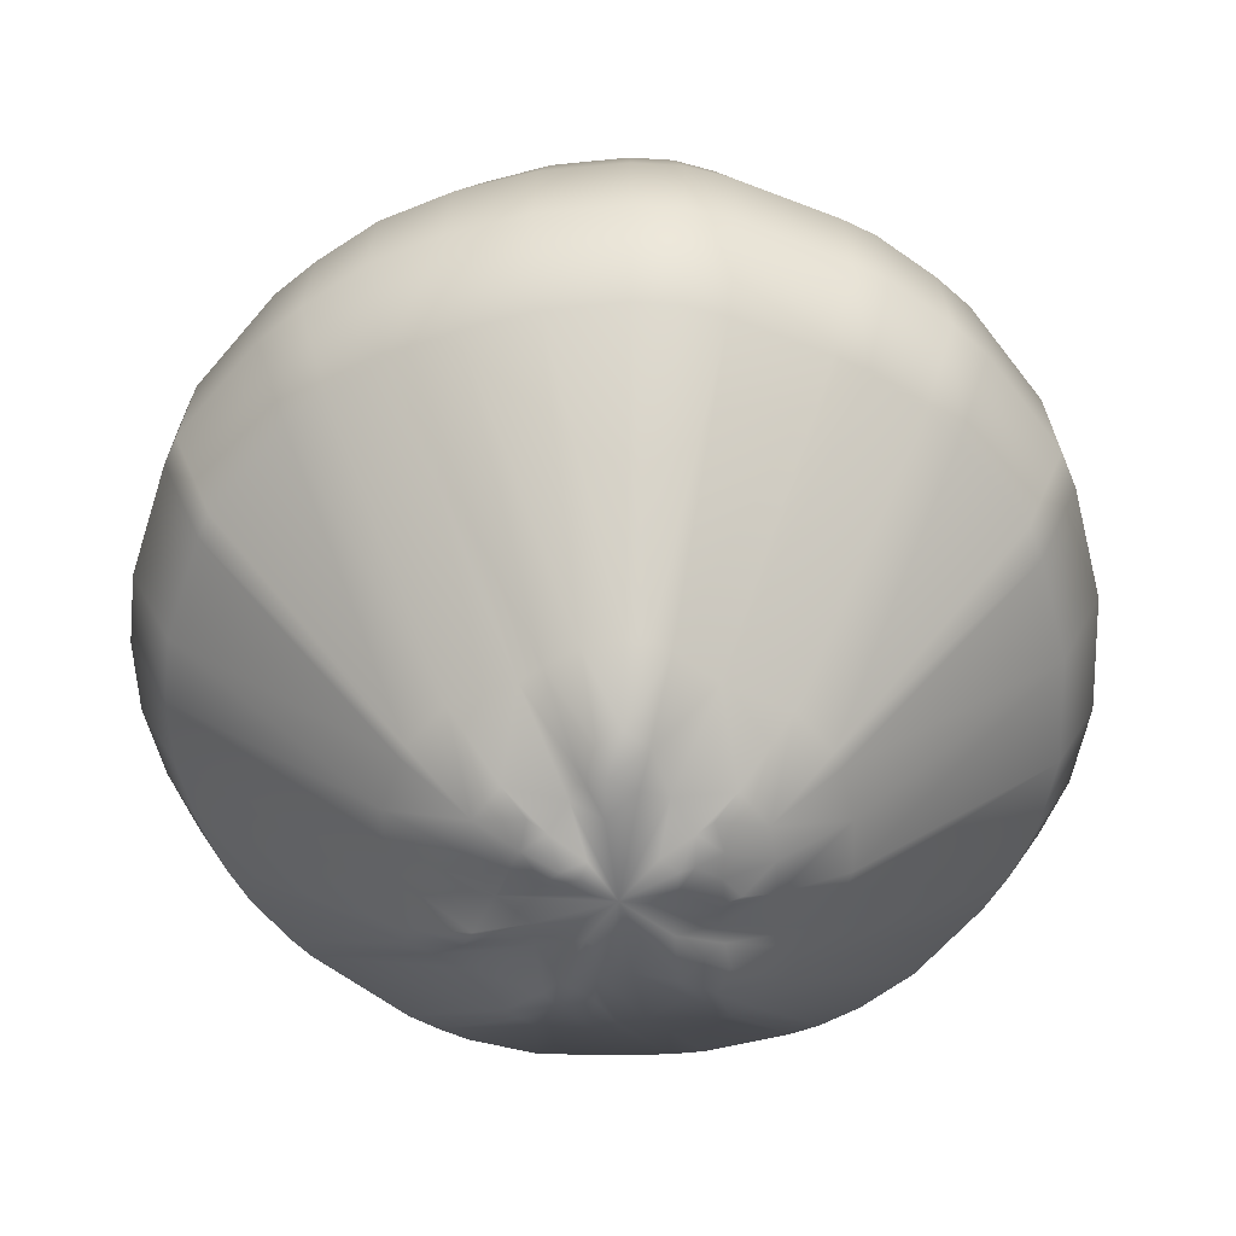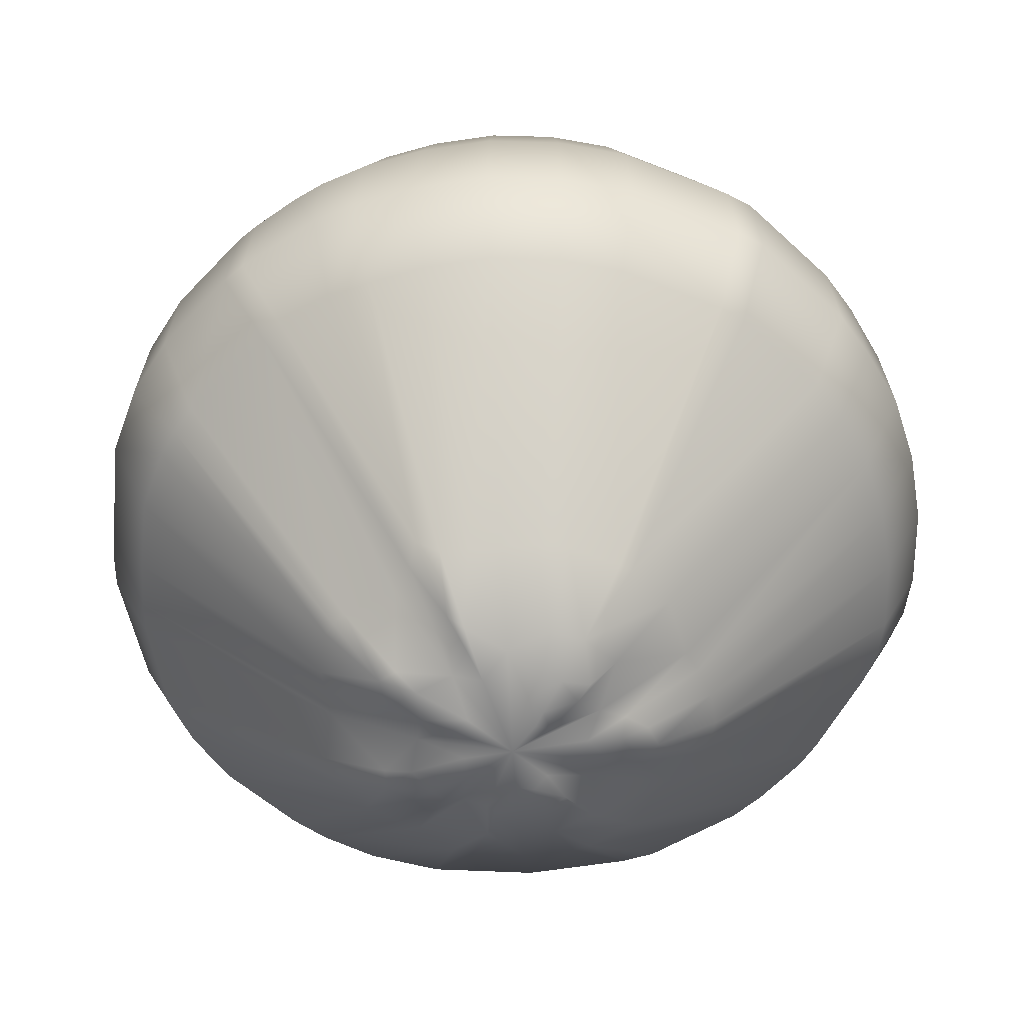
<metadata>
{"format":"obj","ext":"obj","renderer":"f3d","projection":"perspective","resolution":1024,"background":"white","views":[{"elev":-57.6,"azim":-117.9,"up":"+Y"},{"elev":-57.0,"azim":147.3,"up":"+Y"}]}
</metadata>
<code>
g default
v -0.1068 -0.6478 -0.3407
v -0.649 -0.2852 -0.3241
v 0.346 -0.2852 0.645
v -0.1651 0.518 -0.5201
v -0.5249 0.5184 -0.142
v 0.3407 0.5177 0.4348
v -0.272 0.6948 -0.08598
v 0.19 0.6893 0.2543
v 0.04093 -0.7527 -0.1588
v -0.1706 -0.7491 0.06727
v -0.07004 -0.7487 0.1683
v 0.2112 -0.2854 -0.6887
v 0.1697 -0.7357 -0.1136
v -0.1678 -0.7491 -0.05596
v 0.06321 0.7064 -0.2428
v 0.7403 0.06612 -0.2436
v 0.02087 0.066 -0.7864
v -0.4328 0.06611 -0.656
v -0.7759 0.0661 -0.01614
v -0.007637 0.06612 0.788
v 0.4858 0.5248 -0.1596
v -0.3018 0.5249 -0.4161
v -0.5108 0.5242 -0.01109
v -0.005317 0.5245 0.5175
v 0.4199 0.5243 0.2942
v 0.1809 0.7228 0.06416
v 0.2897 -0.6463 -0.2131
v 0.2047 -0.6484 -0.2822
v 0.1046 -0.6479 -0.342
v -0.3446 -0.6473 -0.09473
v -0.3339 -0.6482 0.1128
v -0.2783 -0.6475 0.2233
v 0.1006 -0.6479 0.3447
v 0.2226 -0.647 0.2865
v 0.3313 -0.648 0.1226
v 0.36 -0.6469 -0.008779
v 0.6652 -0.2857 -0.2634
v 0.5809 -0.2854 -0.423
v 0.4239 -0.2853 -0.5839
v -0.1943 -0.6514 -0.2682
v -0.3308 -0.6454 -0.1651
v -0.7126 -0.2858 0.04265
v -0.2989 -0.6475 0.1991
v -0.5555 -0.2855 0.4459
v -0.413 -0.2855 0.5755
v -0.00369 -0.6513 0.3331
v 0.1763 -0.6453 0.3292
v 0.3661 -0.6454 0.04693
v 0.7183 -0.2852 0.09127
v 0.7194 -0.2854 -0.02303
v 0.7053 0.06606 -0.3346
v 0.4808 0.5235 -0.1929
v 0.6326 0.06597 -0.4604
v 0.4383 0.5185 -0.3198
v 0.2298 0.06602 -0.7495
v 0.4609 0.06606 -0.6349
v 0.306 0.5239 -0.4207
v -0.2395 0.06597 -0.7466
v -0.7567 0.06596 -0.201
v -0.7061 0.06593 -0.3526
v -0.777 0.0661 0.04649
v -0.5154 0.5236 0.0334
v -0.6045 0.06598 0.4853
v -0.4189 0.5198 0.3361
v -0.4495 0.06599 0.6265
v -0.3108 0.5197 0.4332
v -0.2652 0.06597 0.7329
v 0.49 0.06596 0.6208
v 0.3764 0.06593 0.7017
v 0.7833 0.06595 -0.02524
v 0.5478 0.5175 -0.01567
v 0.2137 0.7035 -0.1222
v 0.218 0.7042 -0.1422
v 0.1568 0.5209 -0.5143
v -0.4968 0.517 -0.2478
v -0.1967 0.7184 0.1554
v -0.1374 0.717 0.1936
v 0.2648 0.5172 0.4933
v 0.3105 0.6978 0.02044
v 0.3239 0.6858 0.001731
v -0.04699 -0.7491 -0.1768
v -0.003733 -0.7777 -0.06685
v -0.03281 -0.7687 -0.06898
v -0.1615 -0.7472 -0.1073
v -0.133 -0.7569 0.1045
v -0.08144 -0.7741 0.05591
v -0.03894 -0.7525 0.1481
v 0.1993 -0.7459 0.005093
v -0.007866 0.7654 -0.0896
v -0.1019 0.764 0.07036
v 0.6791 -0.2857 -0.2235
v 0.3288 -0.6239 -0.1949
v 0.6223 -0.2855 -0.3588
v 0.2516 -0.6477 -0.2468
v 0.5128 -0.2853 -0.5039
v 0.1555 -0.6483 -0.3158
v 0.3205 -0.2854 -0.6457
v 0.009319 -0.648 -0.3599
v 0.01916 -0.2855 -0.7224
v -0.01445 -0.648 -0.3614
v -0.2198 -0.2855 -0.6856
v -0.02817 -0.2855 -0.725
v -0.2975 -0.2856 -0.6541
v -0.3969 -0.2857 -0.6017
v -0.2347 -0.65 -0.2484
v -0.4884 -0.2857 -0.5275
v -0.2863 -0.6476 -0.2141
v -0.5737 -0.2855 -0.4359
v -0.3446 -0.6459 -0.1307
v -0.6949 -0.2854 -0.1848
v -0.68 -0.2853 -0.2551
v -0.3299 -0.651 -0.007664
v -0.7117 -0.2857 -0.01487
v -0.6958 -0.2857 0.1549
v -0.678 -0.2856 0.2233
v -0.5963 -0.2855 0.3968
v -0.2061 -0.6478 0.2863
v -0.123 -0.6478 0.333
v -0.08877 -0.6482 0.342
v -0.2436 -0.2855 0.6729
v -0.007043 -0.2858 0.7228
v -0.1138 -0.2856 0.7126
v 0.03528 -0.6504 0.3389
v 0.06828 -0.2857 0.7193
v 0.24 -0.2854 0.6888
v 0.2068 -0.6461 0.3066
v 0.4499 -0.2854 0.5702
v 0.411 -0.2853 0.6041
v 0.2711 -0.651 0.1899
v 0.5847 -0.2857 0.4105
v 0.5523 -0.2857 0.4586
v 0.3012 -0.6497 0.1552
v 0.6296 -0.2856 0.332
v 0.6913 -0.2854 0.2082
v 0.3657 -0.6458 0.02007
v 0.7212 -0.2853 0.03643
v 0.3144 -0.651 -0.1039
v 0.6432 -0.1164 -0.4681
v 0.6781 0.066 -0.3908
v 0.4689 -0.1164 -0.6458
v 0.5579 0.06602 -0.548
v 0.2337 -0.1164 -0.7622
v 0.3485 0.06605 -0.7023
v 0.02124 -0.1164 -0.7997
v -0.2436 -0.1164 -0.7592
v -0.03064 0.066 -0.7893
v -0.3243 0.06602 -0.7127
v -0.4406 -0.1164 -0.6678
v -0.5324 0.06608 -0.5751
v -0.7177 -0.1164 -0.3584
v -0.7695 -0.1164 -0.2043
v -0.7399 0.06594 -0.2775
v -0.6248 0.06598 -0.4749
v -0.7898 -0.1164 -0.01641
v -0.791 -0.1164 0.04724
v -0.7584 0.06601 0.1687
v -0.7387 0.06598 0.2432
v -0.6147 -0.1164 0.4935
v -0.649 0.06597 0.4318
v -0.457 -0.1164 0.6371
v -0.2696 -0.1164 0.7452
v -0.1899 0.06598 0.7611
v -0.007756 -0.1164 0.8023
v -0.1239 0.06602 0.7767
v 0.07439 0.0661 0.7841
v 0.3826 -0.1164 0.7133
v 0.4548 -0.1164 0.6682
v 0.4474 0.06594 0.6573
v 0.2613 0.06597 0.7499
v 0.6022 0.06611 0.4999
v 0.6374 0.06611 0.4474
v 0.7814 0.06593 0.09924
v 0.7527 0.06597 0.2267
v 0.7964 -0.1164 -0.02576
v 0.7533 0.06611 -0.1996
v 0.6328 0.3022 -0.2508
v 0.5541 0.3016 -0.4036
v 0.467 0.519 -0.2731
v 0.6458 0.3022 -0.2125
v 0.4033 0.302 -0.5554
v 0.3797 0.5213 -0.3694
v 0.2012 0.3018 -0.6563
v 0.2321 0.5229 -0.4726
v 0.01823 0.3018 -0.6887
v -0.2095 0.3016 -0.6542
v -0.0216 0.5201 -0.5453
v -0.3773 0.3022 -0.5724
v -0.2198 0.5195 -0.4909
v -0.3627 0.5215 -0.3867
v -0.663 0.3016 -0.1765
v -0.5172 0.5184 -0.1948
v -0.6194 0.3014 -0.3093
v -0.4365 0.5179 -0.329
v -0.6781 0.3022 0.04085
v -0.5216 0.5193 0.1194
v -0.5298 0.3017 0.4253
v -0.4501 0.5197 0.2996
v -0.513 0.5181 0.1711
v -0.3939 0.3017 0.5489
v -0.006722 0.3022 0.6874
v -0.0881 0.5191 0.5327
v -0.186 0.5178 0.5101
v 0.05336 0.5221 0.5269
v 0.4293 0.3016 0.5443
v 0.3303 0.3014 0.6156
v 0.152 0.5183 0.5279
v 0.5254 0.3022 0.4365
v 0.3983 0.5236 0.334
v 0.4635 0.5217 0.2404
v 0.6856 0.3014 0.08706
v 0.5498 0.517 0.06975
v 0.5246 0.5184 0.1567
v 0.6866 0.3016 -0.02181
v 0.1711 0.7187 -0.08895
v 0.3156 0.6446 -0.2309
v 0.1052 0.6532 -0.3551
v 0.05536 0.7329 -0.1569
v -0.1174 0.6427 -0.3826
v 0.004238 0.7202 -0.2402
v -0.08321 0.7124 -0.2325
v -0.1703 0.6669 -0.2334
v -0.06203 0.7382 -0.1157
v -0.3793 0.6441 -0.1091
v -0.265 0.7079 -0.1098
v -0.17 0.7194 -0.1378
v -0.2947 0.6647 -0.007572
v -0.2416 0.7113 0.07591
v -0.3236 0.6491 0.2155
v -0.2211 0.6489 0.3082
v -0.07965 0.7041 0.2564
v -0.003726 0.6656 0.2958
v -0.06048 0.6951 0.2621
v 0.04236 0.7261 0.1866
v 0.2006 0.6403 0.3731
v 0.2493 0.6417 0.3255
v 0.159 0.7086 0.2421
v 0.09295 0.6921 0.2879
v 0.2434 0.6649 0.1688
v 0.1017 0.7346 0.1112
v 0.2609 0.709 0.06867
v 0.4087 0.6408 -0.007037
v 0.1623 0.7306 -0.01314
v 0.1173 -0.7517 -0.08406
v 0.2297 -0.7139 -0.144
v 0.1941 -0.723 -0.1449
v 0.1086 -0.7342 -0.1496
v 0.03606 -0.7644 -0.1052
v 0.06574 -0.7293 -0.2219
v 6.6e-05 -0.7739 -0.09764
v 0.003146 -0.7587 -0.1614
v -0.06727 -0.7274 -0.2288
v -0.04477 -0.7589 -0.1406
v -0.09748 -0.7374 -0.1337
v -0.1455 -0.7327 -0.1419
v -0.1957 -0.727 -0.1401
v -0.2279 -0.7268 -0.06845
v -0.2341 -0.7233 -0.1166
v 0.001106 -0.781 0.000246
v -0.1061 -0.7611 -0.07912
v -0.1445 -0.7583 0.05097
v -0.2207 -0.7279 0.07963
v -0.1874 -0.7277 0.1497
v -0.08586 -0.7672 0.0213
v -0.09907 -0.7704 0.07385
v -0.09062 -0.7583 0.1242
v -0.0856 -0.7273 0.2208
v -0.05147 -0.757 0.1472
v -0.002387 -0.7371 0.1682
v 0.02799 -0.7338 0.1938
v 0.07204 -0.7276 0.2282
v 0.1246 -0.7232 0.2331
v 0.1141 -0.7469 0.1597
v 0.06065 -0.749 0.1754
v 0.05844 -0.7668 0.06823
v 0.02997 -0.7641 0.1092
v 0.1106 -0.7625 0.03716
v 0.219 -0.7282 0.07489
v 0.2461 -0.7257 -0.001171
v 0.259 -0.7233 0.03369
v 0.1628 -0.7505 0.04959
v 0.09755 -0.7653 -0.004814
v -0.001221 0.7565 -0.1344
v 0.002872 0.7687 0.001549
v -0.1425 0.7365 0.02831
v -0.1311 0.7541 0.09903
v -0.07285 0.7515 0.1087
v 0.05613 0.7535 0.1332
v 0.3144 -0.6477 -0.1553
v 0.7537 -0.1164 -0.248
v 0.6897 -0.1164 -0.3973
v 0.5674 -0.1164 -0.5573
v 0.3545 -0.1164 -0.7144
v -0.03113 -0.1164 -0.8026
v -0.33 -0.1164 -0.7249
v -0.5417 -0.1164 -0.5854
v -0.7522 -0.1164 -0.282
v -0.6353 -0.1164 -0.483
v -0.7715 -0.1164 0.1714
v -0.7512 -0.1164 0.2472
v -0.6599 -0.1164 0.439
v -0.1259 -0.1164 0.7902
v 0.07561 -0.1164 0.7982
v 0.2656 -0.1164 0.7625
v 0.613 -0.1164 0.5088
v 0.6488 -0.1164 0.4555
v 0.7943 -0.1164 0.1009
v 0.7652 -0.1164 0.2306
v 0.7668 -0.1164 -0.2032
v 0.5933 0.3018 -0.3425
v 0.4886 0.3018 -0.4798
v 0.3049 0.3019 -0.6147
v -0.02691 0.3017 -0.6914
v -0.2832 0.3018 -0.6236
v -0.4654 0.3021 -0.5021
v -0.649 0.3015 -0.2435
v -0.5475 0.3017 -0.4157
v -0.6635 0.3018 0.148
v -0.5688 0.3016 0.3785
v -0.6469 0.3016 0.2133
v -0.1088 0.3018 0.6793
v -0.2326 0.3016 0.6421
v 0.06531 0.3022 0.6844
v 0.2292 0.3016 0.6571
v 0.5997 0.302 0.3159
v 0.6597 0.3016 0.1985
v 0.2762 0.6665 -0.0899
v 0.3309 0.646 -0.2033
v 0.2516 0.6548 -0.2331
v 0.1791 0.6642 -0.2439
v -0.01637 0.6502 -0.3875
v -0.1467 0.6476 -0.3478
v -0.2468 0.6544 -0.2494
v -0.3771 0.6395 -0.1876
v -0.3249 0.6419 -0.2382
v -0.3677 0.6467 0.09247
v -0.3741 0.6428 0.1298
v -0.1394 0.6417 0.3743
v -0.06927 0.6458 0.3716
v 0.04358 0.6562 0.3394
v 0.1373 0.6443 0.3821
v 0.3018 0.6557 0.1453
v 0.4171 0.6395 0.05272
v 0.3859 0.6443 0.1121
v 0.005888 -0.7286 -0.2398
v -0.17 -0.7363 -0.004981
v -0.137 -0.7282 0.1891
v -0.05102 -0.7735 0.07079
v 0.1476 -0.726 0.1979
v 0.1401 -0.7364 0.09705
v 0.1619 -0.7362 -0.05485
v 0.1268 0.744 -0.08795
v 0.167 0.7419 0.03025
g pSphere1
f 137 288 91
f 91 288 37
f 288 92 37
f 37 92 93
f 27 38 92
f 92 38 93
f 94 95 27
f 27 95 38
f 28 39 94
f 94 39 95
f 28 96 39
f 39 96 97
f 96 29 97
f 97 29 12
f 29 98 12
f 12 98 99
f 98 100 99
f 99 100 102
f 1 101 100
f 100 101 102
f 1 103 101
f 40 104 1
f 1 104 103
f 40 105 104
f 104 105 106
f 105 107 106
f 106 107 108
f 107 41 108
f 108 41 2
f 41 109 2
f 2 109 111
f 30 110 109
f 109 110 111
f 112 113 30
f 30 113 110
f 113 112 42
f 112 31 42
f 42 31 114
f 114 31 115
f 31 43 115
f 115 43 116
f 32 44 43
f 43 44 116
f 117 45 32
f 32 45 44
f 117 118 45
f 45 118 120
f 118 119 120
f 119 122 120
f 46 121 119
f 119 121 122
f 46 123 121
f 121 123 124
f 123 33 124
f 124 33 125
f 33 47 125
f 125 47 3
f 126 128 47
f 47 128 3
f 34 127 126
f 126 127 128
f 129 131 34
f 34 131 127
f 129 130 131
f 129 132 130
f 130 132 133
f 132 35 133
f 133 35 134
f 35 48 134
f 134 48 49
f 135 136 48
f 48 136 49
f 36 50 135
f 135 50 136
f 137 91 36
f 36 91 50
f 91 37 289
f 289 37 290
f 289 290 51
f 16 289 51
f 37 93 290
f 38 138 93
f 93 138 290
f 290 138 139
f 139 138 53
f 290 139 51
f 95 291 38
f 38 291 138
f 95 39 291
f 291 39 140
f 291 140 141
f 141 140 56
f 138 291 53
f 53 291 141
f 97 292 39
f 39 292 140
f 12 142 97
f 97 142 292
f 292 142 143
f 143 142 55
f 140 292 56
f 56 292 143
f 12 99 142
f 142 99 144
f 144 17 142
f 142 17 55
f 99 102 144
f 144 102 293
f 293 146 144
f 144 146 17
f 101 145 102
f 102 145 293
f 293 145 146
f 146 145 58
f 101 103 145
f 145 103 294
f 103 104 294
f 294 104 148
f 148 18 294
f 294 18 147
f 145 294 58
f 58 294 147
f 106 295 104
f 104 295 148
f 148 295 18
f 18 295 149
f 106 108 295
f 295 108 297
f 297 153 295
f 295 153 149
f 2 111 150
f 150 111 296
f 296 152 150
f 150 152 60
f 110 151 111
f 111 151 296
f 296 151 152
f 152 151 59
f 108 2 297
f 297 2 150
f 150 60 297
f 297 60 153
f 113 154 110
f 110 154 151
f 151 154 59
f 59 154 19
f 113 42 154
f 154 42 155
f 155 61 154
f 154 61 19
f 114 298 42
f 42 298 155
f 114 115 298
f 298 115 299
f 298 299 156
f 156 299 157
f 155 298 61
f 61 298 156
f 115 116 299
f 299 116 300
f 299 300 157
f 157 300 159
f 44 158 116
f 116 158 300
f 300 158 159
f 159 158 63
f 45 160 44
f 44 160 158
f 158 160 63
f 63 160 65
f 45 120 160
f 160 120 161
f 161 67 160
f 160 67 65
f 161 120 301
f 120 122 301
f 301 164 162
f 301 162 161
f 161 162 67
f 122 121 301
f 301 121 163
f 163 20 301
f 301 20 164
f 124 302 121
f 121 302 163
f 163 302 20
f 20 302 165
f 124 125 302
f 302 125 303
f 303 169 302
f 302 169 165
f 128 167 3
f 3 167 166
f 166 167 69
f 69 167 168
f 127 167 128
f 168 167 68
f 125 3 303
f 303 3 166
f 166 69 303
f 303 69 169
f 131 304 127
f 127 304 167
f 167 304 68
f 68 304 170
f 130 305 131
f 131 305 304
f 304 305 170
f 170 305 171
f 133 305 130
f 133 134 305
f 305 134 307
f 307 173 305
f 305 173 171
f 136 306 49
f 50 174 136
f 136 174 306
f 306 174 172
f 172 174 70
f 134 49 307
f 307 49 306
f 306 172 307
f 307 172 173
f 91 308 50
f 50 308 174
f 91 289 308
f 308 289 175
f 175 289 16
f 174 308 70
f 70 308 175
f 139 309 51
f 51 309 176
f 139 53 309
f 309 53 177
f 309 177 178
f 178 177 54
f 309 178 176
f 176 178 52
f 51 176 16
f 16 176 179
f 176 52 179
f 179 52 21
f 53 141 177
f 177 141 310
f 56 180 141
f 141 180 310
f 310 180 181
f 181 180 57
f 177 310 54
f 54 310 181
f 56 143 180
f 180 143 311
f 143 55 311
f 311 55 182
f 182 74 311
f 311 74 183
f 311 183 180
f 180 183 57
f 17 184 55
f 55 184 182
f 184 186 182
f 182 186 74
f 146 58 312
f 312 58 185
f 185 4 312
f 312 4 186
f 146 312 17
f 17 312 184
f 312 186 184
f 58 147 185
f 185 147 313
f 18 187 147
f 147 187 313
f 313 187 188
f 188 187 22
f 185 313 4
f 4 313 188
f 153 316 149
f 149 316 314
f 316 193 314
f 314 193 189
f 149 314 18
f 18 314 187
f 314 189 187
f 187 189 22
f 152 59 315
f 315 59 190
f 315 190 191
f 191 190 5
f 152 315 60
f 60 315 192
f 192 315 75
f 75 315 191
f 60 192 153
f 153 192 316
f 192 75 316
f 316 75 193
f 59 19 190
f 190 19 194
f 190 194 5
f 5 194 23
f 61 156 194
f 194 156 317
f 157 319 156
f 156 319 317
f 319 198 317
f 317 198 195
f 317 195 194
f 194 195 62
f 61 194 19
f 194 62 23
f 159 63 318
f 318 63 196
f 318 196 197
f 197 196 64
f 157 159 319
f 319 159 318
f 319 318 198
f 198 318 197
f 63 65 196
f 196 65 199
f 196 199 64
f 64 199 66
f 67 321 65
f 65 321 199
f 321 202 199
f 199 202 66
f 164 20 320
f 320 20 200
f 320 200 201
f 201 200 24
f 162 321 67
f 164 320 162
f 162 320 321
f 321 320 202
f 202 320 201
f 169 323 165
f 165 323 322
f 323 206 322
f 322 206 203
f 20 165 200
f 200 165 322
f 322 203 200
f 200 203 24
f 168 68 204
f 69 168 205
f 205 168 204
f 205 204 78
f 78 204 6
f 69 205 169
f 169 205 323
f 205 78 323
f 323 78 206
f 170 171 207
f 208 207 25
f 68 170 204
f 204 170 207
f 204 207 6
f 6 207 208
f 207 171 324
f 173 325 171
f 171 325 324
f 325 212 324
f 324 212 209
f 324 209 207
f 207 209 25
f 210 172 213
f 172 70 213
f 211 213 71
f 210 213 211
f 172 210 173
f 173 210 325
f 210 211 325
f 325 211 212
f 70 175 213
f 213 175 179
f 175 16 179
f 213 179 71
f 71 179 21
f 52 326 21
f 52 327 326
f 327 72 326
f 326 72 214
f 326 214 283
f 178 327 52
f 54 215 178
f 178 215 327
f 215 73 327
f 327 73 72
f 54 181 215
f 215 181 328
f 181 57 328
f 328 57 329
f 328 329 351
f 351 329 283
f 215 328 73
f 73 328 351
f 183 329 57
f 74 216 183
f 183 216 329
f 216 15 329
f 329 15 217
f 329 217 283
f 186 330 74
f 74 330 216
f 216 330 15
f 15 330 219
f 4 218 186
f 186 218 330
f 218 220 330
f 330 220 219
f 4 188 218
f 218 188 331
f 188 22 331
f 331 22 221
f 331 221 220
f 220 221 222
f 218 331 220
f 222 221 283
f 189 332 22
f 22 332 221
f 332 225 221
f 221 225 283
f 193 334 189
f 189 334 332
f 334 225 332
f 75 191 333
f 191 5 333
f 333 5 223
f 333 223 224
f 224 223 7
f 75 333 193
f 193 333 334
f 333 224 334
f 334 224 225
f 5 23 223
f 223 23 226
f 223 226 7
f 7 226 283
f 62 226 23
f 226 284 283
f 195 335 62
f 62 335 226
f 198 336 195
f 195 336 335
f 336 227 335
f 335 227 226
f 226 227 284
f 198 197 336
f 336 197 228
f 336 228 227
f 227 228 76
f 197 64 228
f 64 66 228
f 228 66 229
f 228 229 76
f 76 229 77
f 202 337 66
f 66 337 229
f 337 230 229
f 229 230 77
f 202 201 337
f 337 201 338
f 337 338 230
f 230 338 232
f 201 24 338
f 338 24 231
f 338 231 232
f 232 231 283
f 203 339 24
f 24 339 231
f 339 233 231
f 231 233 283
f 206 340 203
f 203 340 339
f 340 237 339
f 339 237 233
f 78 6 234
f 234 6 235
f 234 235 236
f 235 8 236
f 78 234 206
f 206 234 340
f 234 236 340
f 340 236 237
f 6 208 235
f 235 208 238
f 235 238 8
f 8 238 239
f 208 25 238
f 239 238 283
f 209 341 25
f 25 341 238
f 212 343 209
f 209 343 341
f 343 26 341
f 341 26 238
f 238 26 283
f 211 71 342
f 342 71 241
f 241 80 342
f 342 80 79
f 211 342 212
f 212 342 343
f 342 79 343
f 343 79 240
f 26 343 240
f 71 21 241
f 241 21 326
f 242 326 283
f 241 326 80
f 80 326 242
f 137 350 288
f 258 243 350
f 243 13 350
f 350 13 244
f 350 244 288
f 288 244 92
f 13 245 244
f 92 244 27
f 27 244 245
f 94 245 28
f 28 245 246
f 27 245 94
f 245 13 243
f 245 243 246
f 246 243 258
f 28 246 96
f 258 247 246
f 247 9 246
f 246 9 248
f 246 248 96
f 96 248 29
f 98 29 344
f 344 29 248
f 248 9 344
f 344 9 250
f 9 247 250
f 250 247 249
f 258 82 247
f 247 82 249
f 98 344 100
f 250 81 344
f 344 81 251
f 100 344 1
f 1 344 251
f 258 83 82
f 81 250 252
f 252 250 249
f 252 249 83
f 83 249 82
f 253 83 258
f 1 251 40
f 40 251 253
f 251 81 252
f 251 252 253
f 253 252 83
f 253 254 40
f 40 254 105
f 258 259 253
f 253 259 254
f 259 84 254
f 254 84 255
f 254 255 105
f 105 255 107
f 109 257 30
f 30 257 256
f 257 84 256
f 256 84 14
f 41 257 109
f 255 84 257
f 255 257 107
f 107 257 41
f 258 14 259
f 259 14 84
f 30 256 112
f 112 256 345
f 256 14 345
f 345 14 258
f 258 263 345
f 345 261 112
f 112 261 31
f 263 260 345
f 345 260 261
f 260 10 261
f 43 262 32
f 43 31 262
f 262 31 261
f 261 10 262
f 262 10 85
f 258 86 263
f 263 86 260
f 260 86 264
f 10 260 85
f 85 260 264
f 32 262 117
f 117 262 346
f 262 85 346
f 346 85 265
f 85 264 265
f 265 264 347
f 264 86 347
f 347 86 258
f 346 266 117
f 117 266 118
f 265 11 346
f 346 11 266
f 347 267 265
f 265 267 11
f 258 87 347
f 347 87 267
f 119 266 46
f 46 266 268
f 266 87 268
f 268 87 258
f 118 266 119
f 266 11 267
f 266 267 87
f 268 269 46
f 46 269 123
f 258 275 268
f 268 275 269
f 275 273 269
f 269 273 270
f 269 270 123
f 123 270 33
f 126 348 34
f 47 271 126
f 126 271 348
f 348 271 272
f 273 271 270
f 270 271 33
f 33 271 47
f 258 274 275
f 274 272 275
f 275 272 273
f 273 272 271
f 349 274 258
f 34 348 129
f 129 348 349
f 348 272 349
f 349 272 274
f 349 280 129
f 129 280 132
f 258 276 349
f 349 276 280
f 280 277 132
f 132 277 35
f 135 279 36
f 36 279 278
f 48 279 135
f 279 88 278
f 280 88 277
f 277 88 279
f 277 279 35
f 35 279 48
f 276 258 281
f 281 88 280
f 281 280 276
f 36 278 137
f 137 278 350
f 278 88 350
f 350 88 281
f 350 281 258
f 283 214 351
f 72 73 214
f 214 73 351
f 15 219 217
f 217 219 282
f 282 89 217
f 217 89 283
f 222 283 89
f 219 220 282
f 220 222 282
f 282 222 89
f 7 283 224
f 283 225 224
f 284 90 283
f 227 76 285
f 227 285 284
f 284 285 90
f 283 90 286
f 286 90 285
f 286 285 77
f 77 285 76
f 77 230 286
f 230 232 286
f 286 232 283
f 233 287 283
f 283 287 239
f 233 237 287
f 287 237 236
f 287 236 239
f 239 236 8
f 26 352 283
f 283 352 242
f 26 240 352
f 352 240 79
f 352 79 242
f 242 79 80

</code>
